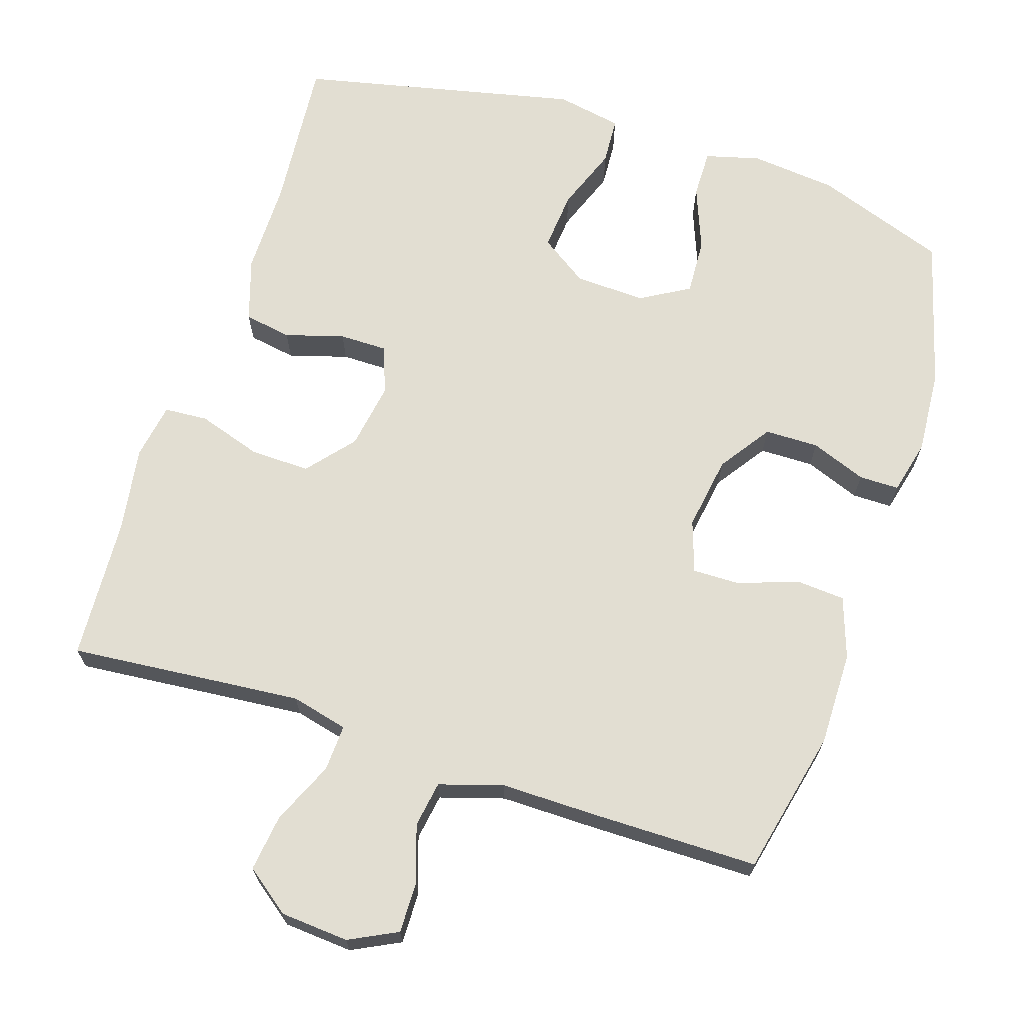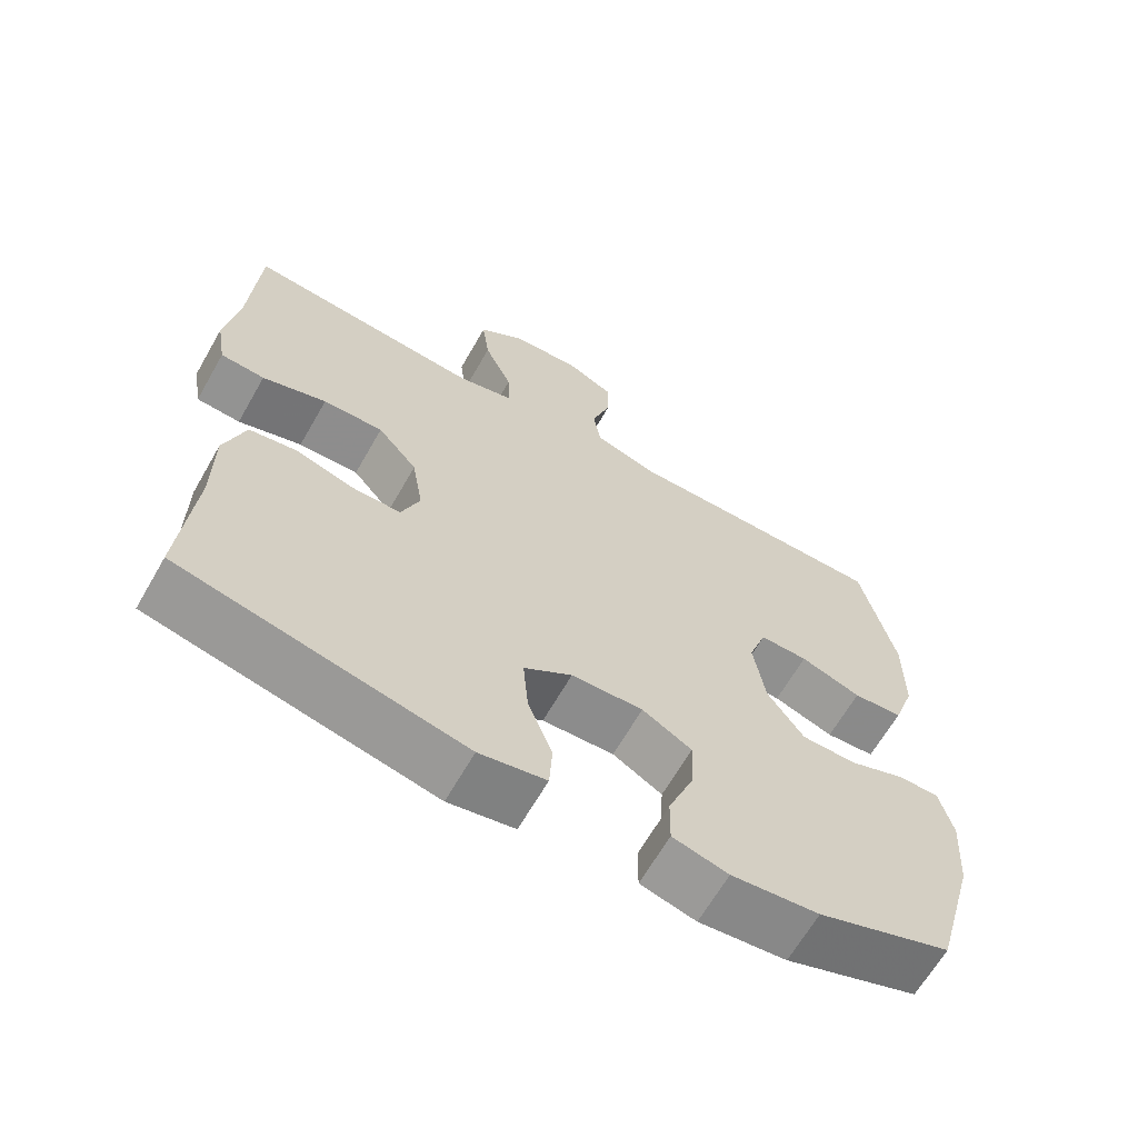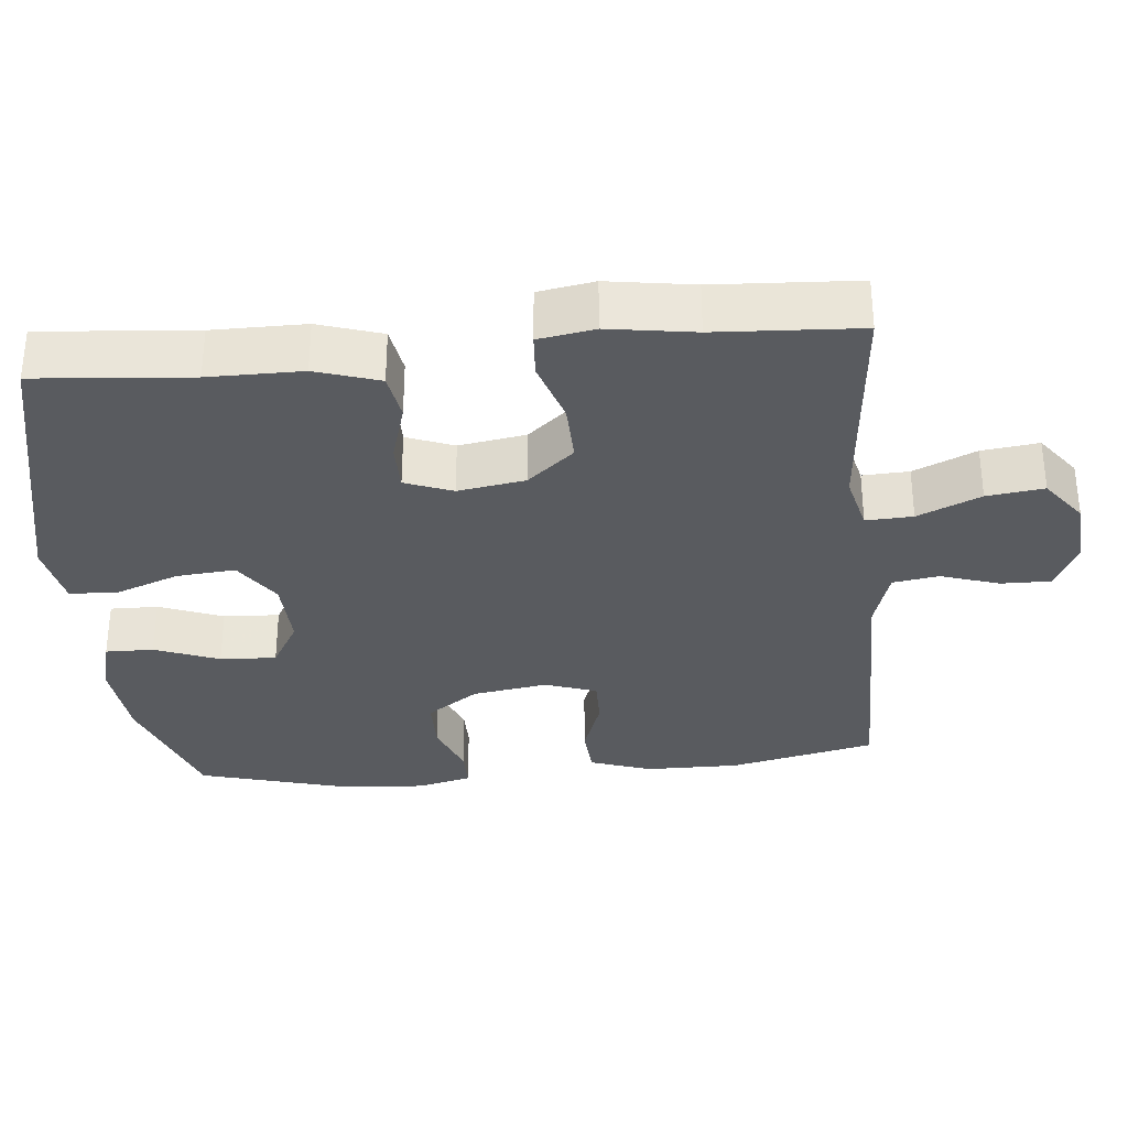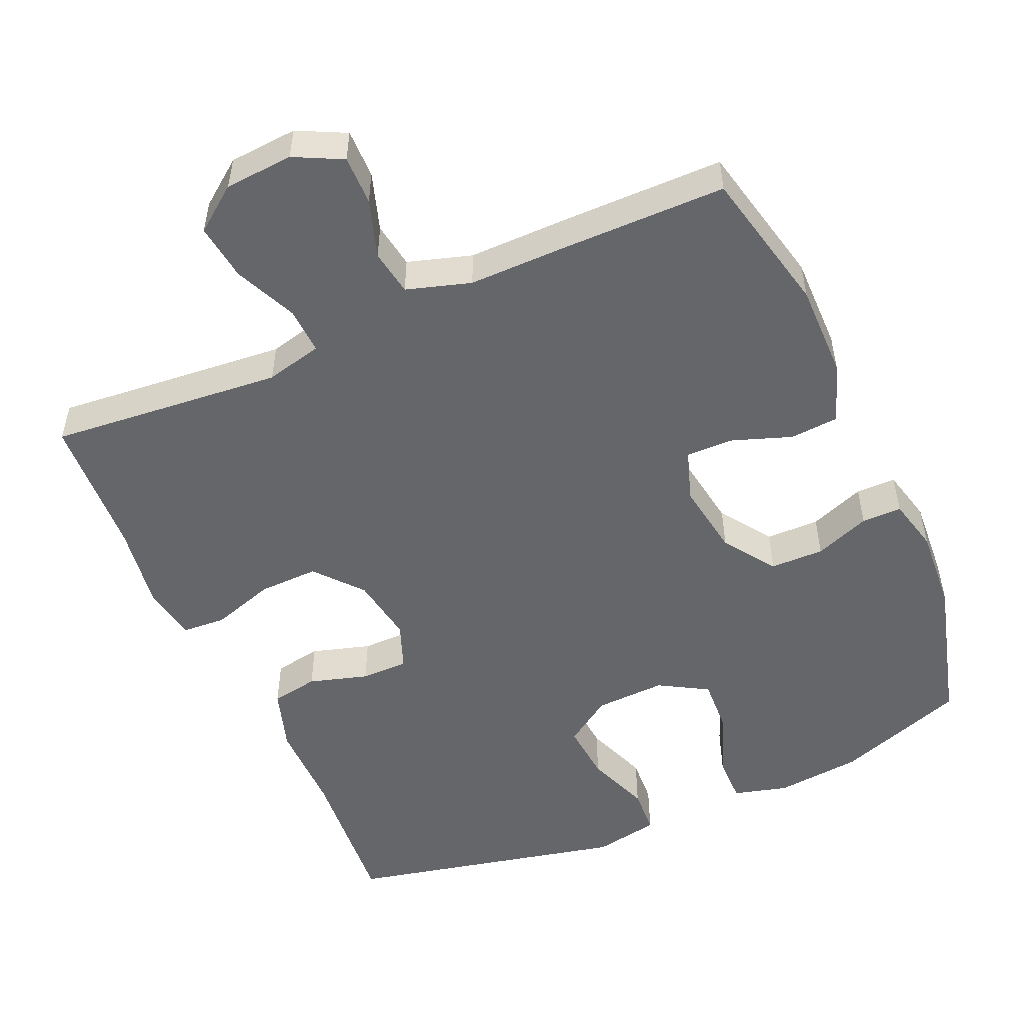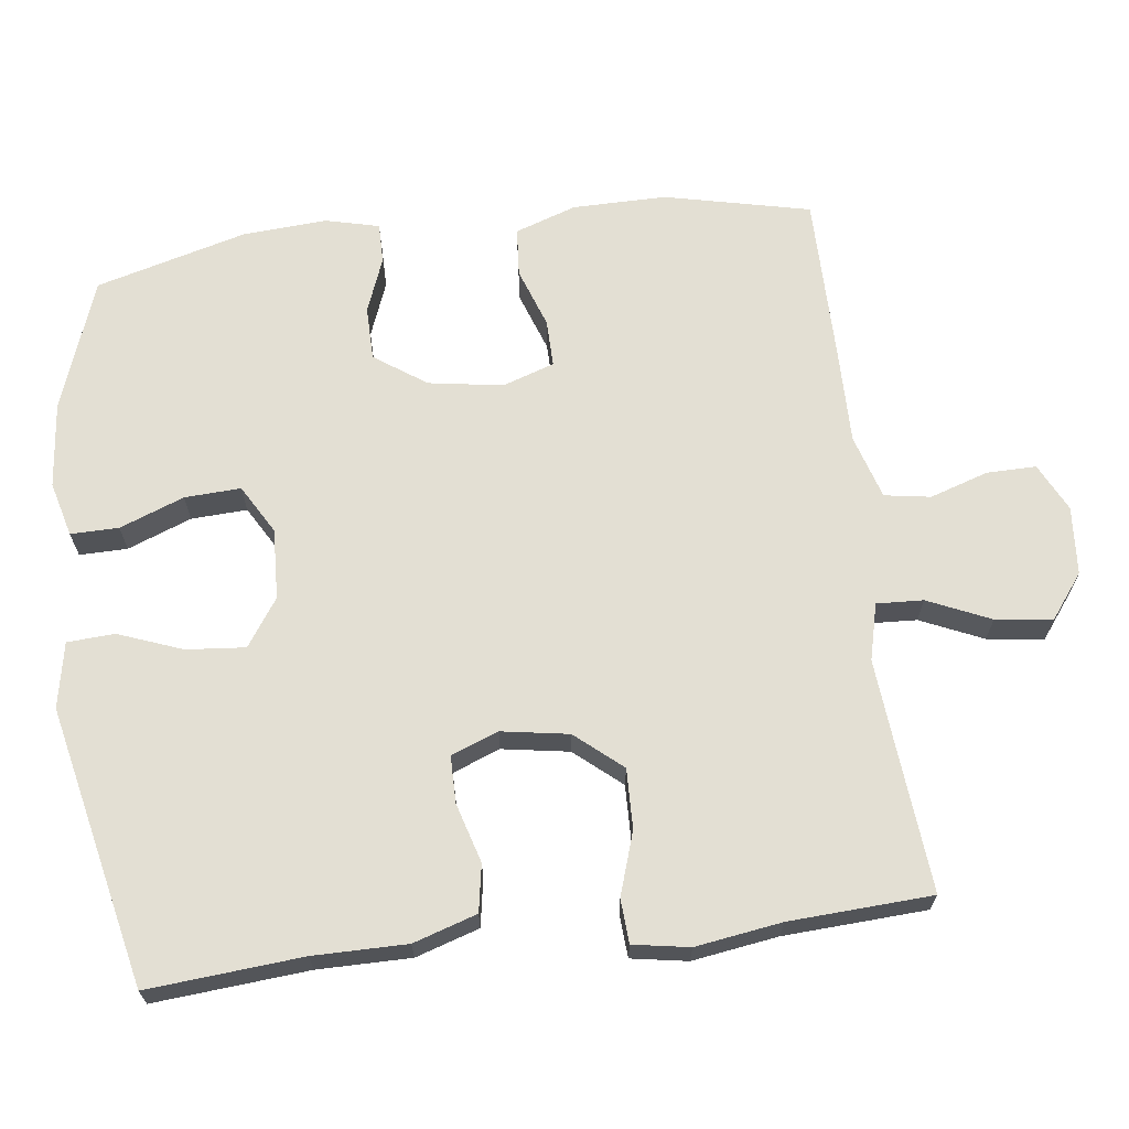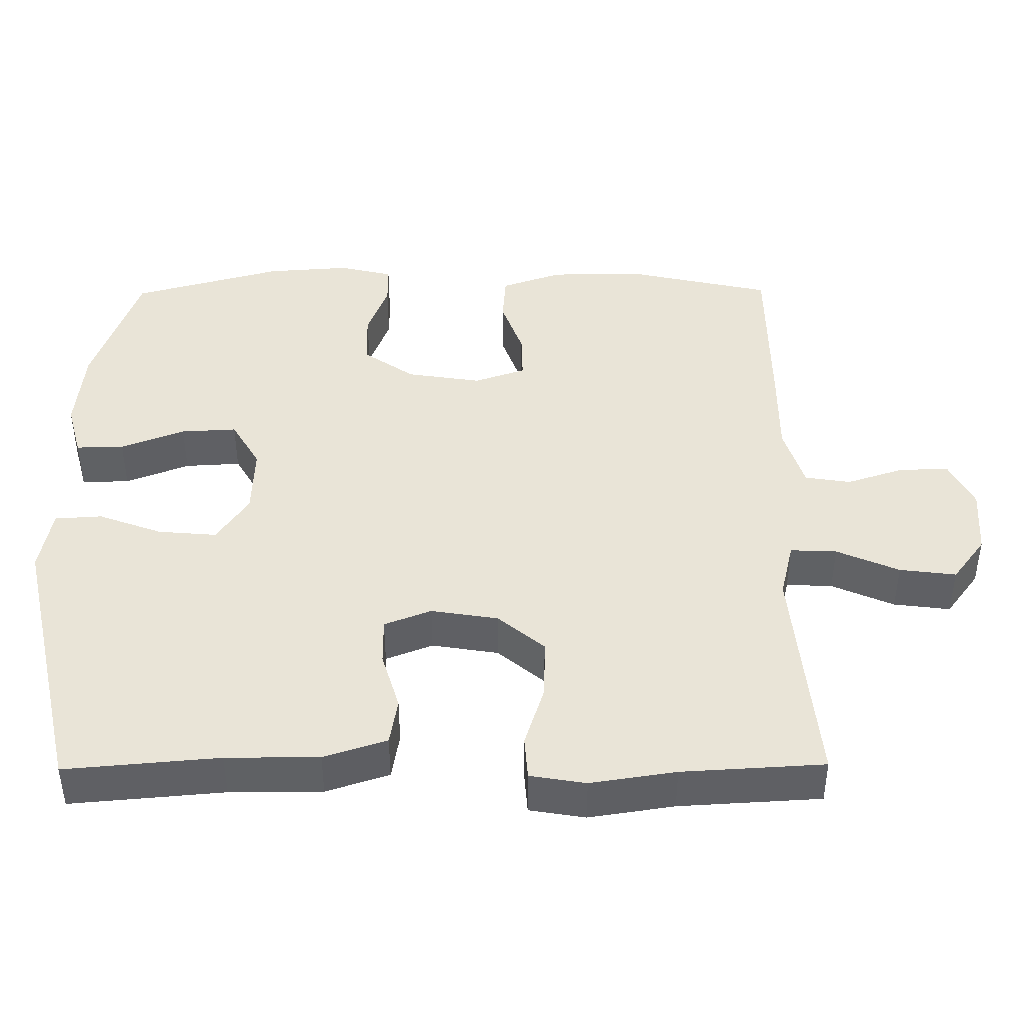
<metadata>
{"format":"obj","ext":"obj","renderer":"f3d","projection":"perspective","resolution":1024,"background":"white","views":[{"elev":67.9,"azim":18.0,"up":"+Y"},{"elev":-65.2,"azim":-29.8,"up":"+Z"},{"elev":-32.7,"azim":-84.5,"up":"+Y"},{"elev":-51.7,"azim":23.8,"up":"+Y"},{"elev":66.9,"azim":-97.0,"up":"+Y"},{"elev":43.4,"azim":-90.5,"up":"+Y"}]}
</metadata>
<code>
v 0.5 0.07 0.5
v 0.545 0.07 0.3
v 0.544 0.07 0.171
v 0.515 0.07 0.087
v 0.448 0.07 0.082
v 0.366 0.07 0.111
v 0.301 0.07 0.112
v 0.277 0.07 0.041
v 0.293 0.07 -0.061
v 0.342 0.07 -0.132
v 0.416 0.07 -0.133
v 0.492 0.07 -0.104
v 0.547 0.07 -0.104
v 0.565 0.07 -0.178
v 0.557 0.07 -0.293
v 0.5 0.07 -0.5
v 0.32 0.07 -0.564
v 0.202 0.07 -0.576
v 0.127 0.07 -0.556
v 0.128 0.07 -0.49
v 0.162 0.07 -0.402
v 0.166 0.07 -0.325
v 0.099 0.07 -0.286
v 0.002 0.07 -0.29
v -0.063 0.07 -0.334
v -0.056 0.07 -0.415
v -0.023 0.07 -0.503
v -0.027 0.07 -0.568
v -0.117 0.07 -0.585
v -0.5 0.07 -0.5
v -0.482 0.07 -0.288
v -0.482 0.07 -0.16
v -0.454 0.07 -0.073
v -0.389 0.07 -0.062
v -0.308 0.07 -0.086
v -0.243 0.07 -0.086
v -0.218 0.07 -0.021
v -0.233 0.07 0.071
v -0.287 0.07 0.135
v -0.369 0.07 0.133
v -0.456 0.07 0.105
v -0.516 0.07 0.109
v -0.529 0.07 0.186
v -0.511 0.07 0.304
v -0.5 0.07 0.5
v -0.303 0.07 0.482
v -0.18 0.07 0.471
v -0.102 0.07 0.49
v -0.105 0.07 0.554
v -0.143 0.07 0.64
v -0.153 0.07 0.718
v -0.092 0.07 0.764
v 0.002 0.07 0.771
v 0.068 0.07 0.738
v 0.067 0.07 0.67
v 0.041 0.07 0.59
v 0.051 0.07 0.527
v 0.139 0.07 0.5
v 0.27 0.07 0.501
v 0.5 0 0.5
v 0.545 0 0.3
v 0.544 0 0.171
v 0.515 0 0.087
v 0.448 0 0.082
v 0.366 0 0.111
v 0.301 0 0.112
v 0.277 0 0.041
v 0.293 0 -0.061
v 0.342 0 -0.132
v 0.416 0 -0.133
v 0.492 0 -0.104
v 0.547 0 -0.104
v 0.565 0 -0.178
v 0.557 0 -0.293
v 0.5 0 -0.5
v 0.32 0 -0.564
v 0.202 0 -0.576
v 0.127 0 -0.556
v 0.128 0 -0.49
v 0.162 0 -0.402
v 0.166 0 -0.325
v 0.099 0 -0.286
v 0.002 0 -0.29
v -0.063 0 -0.334
v -0.056 0 -0.415
v -0.023 0 -0.503
v -0.027 0 -0.568
v -0.117 0 -0.585
v -0.5 0 -0.5
v -0.482 0 -0.288
v -0.482 0 -0.16
v -0.454 0 -0.073
v -0.389 0 -0.062
v -0.308 0 -0.086
v -0.243 0 -0.086
v -0.218 0 -0.021
v -0.233 0 0.071
v -0.287 0 0.135
v -0.369 0 0.133
v -0.456 0 0.105
v -0.516 0 0.109
v -0.529 0 0.186
v -0.511 0 0.304
v -0.5 0 0.5
v -0.303 0 0.482
v -0.18 0 0.471
v -0.102 0 0.49
v -0.105 0 0.554
v -0.143 0 0.64
v -0.153 0 0.718
v -0.092 0 0.764
v 0.002 0 0.771
v 0.068 0 0.738
v 0.067 0 0.67
v 0.041 0 0.59
v 0.051 0 0.527
v 0.139 0 0.5
v 0.27 0 0.501
f 4 5 6
f 3 4 6
f 2 3 6
f 1 2 6
f 59 1 6
f 58 59 6
f 57 58 6 7
f 54 55 56
f 53 54 56
f 52 53 56
f 51 52 56
f 50 51 56
f 49 50 56
f 48 49 56 57
f 57 7 8
f 48 57 8
f 47 48 8
f 44 45 46
f 44 46 47
f 43 44 47
f 42 43 47
f 41 42 47
f 40 41 47
f 39 40 47
f 47 8 9
f 39 47 9
f 38 39 9
f 33 34 35
f 32 33 35
f 31 32 35
f 31 35 36
f 30 31 36
f 29 30 36
f 28 29 36
f 27 28 36
f 26 27 36
f 25 26 36 37
f 19 20 21
f 18 19 21
f 17 18 21
f 16 17 21
f 15 16 21
f 14 15 21
f 13 14 21
f 12 13 21
f 11 12 21
f 10 11 21 22
f 9 10 22 23
f 37 38 9
f 25 37 9
f 24 25 9
f 9 23 24
f 65 64 63
f 65 63 62
f 65 62 61
f 65 61 60
f 65 60 118
f 65 118 117
f 66 65 117 116
f 115 114 113
f 115 113 112
f 115 112 111
f 115 111 110
f 115 110 109
f 115 109 108
f 116 115 108 107
f 67 66 116
f 67 116 107
f 67 107 106
f 105 104 103
f 106 105 103
f 106 103 102
f 106 102 101
f 106 101 100
f 106 100 99
f 106 99 98
f 68 67 106
f 68 106 98
f 68 98 97
f 94 93 92
f 94 92 91
f 94 91 90
f 95 94 90
f 95 90 89
f 95 89 88
f 95 88 87
f 95 87 86
f 95 86 85
f 96 95 85 84
f 80 79 78
f 80 78 77
f 80 77 76
f 80 76 75
f 80 75 74
f 80 74 73
f 80 73 72
f 80 72 71
f 80 71 70
f 81 80 70 69
f 82 81 69 68
f 68 97 96
f 68 96 84
f 68 84 83
f 83 82 68
f 1 60 61 2
f 2 61 62 3
f 3 62 63 4
f 4 63 64 5
f 5 64 65 6
f 6 65 66 7
f 7 66 67 8
f 8 67 68 9
f 9 68 69 10
f 10 69 70 11
f 11 70 71 12
f 12 71 72 13
f 13 72 73 14
f 14 73 74 15
f 15 74 75 16
f 16 75 76 17
f 17 76 77 18
f 18 77 78 19
f 19 78 79 20
f 20 79 80 21
f 21 80 81 22
f 22 81 82 23
f 23 82 83 24
f 24 83 84 25
f 25 84 85 26
f 26 85 86 27
f 27 86 87 28
f 28 87 88 29
f 29 88 89 30
f 30 89 90 31
f 31 90 91 32
f 32 91 92 33
f 33 92 93 34
f 34 93 94 35
f 35 94 95 36
f 36 95 96 37
f 37 96 97 38
f 38 97 98 39
f 39 98 99 40
f 40 99 100 41
f 41 100 101 42
f 42 101 102 43
f 43 102 103 44
f 44 103 104 45
f 45 104 105 46
f 46 105 106 47
f 47 106 107 48
f 48 107 108 49
f 49 108 109 50
f 50 109 110 51
f 51 110 111 52
f 52 111 112 53
f 53 112 113 54
f 54 113 114 55
f 55 114 115 56
f 56 115 116 57
f 57 116 117 58
f 58 117 118 59
f 59 118 60 1

</code>
